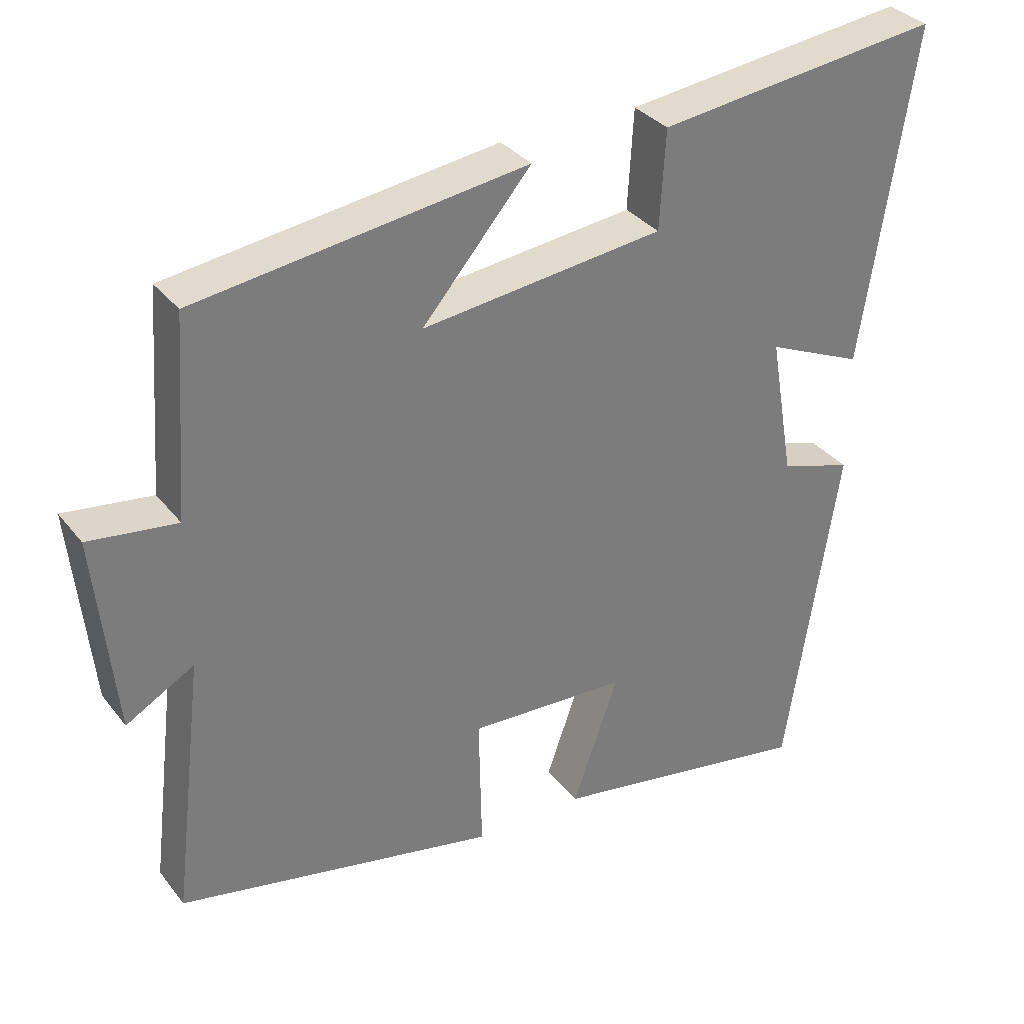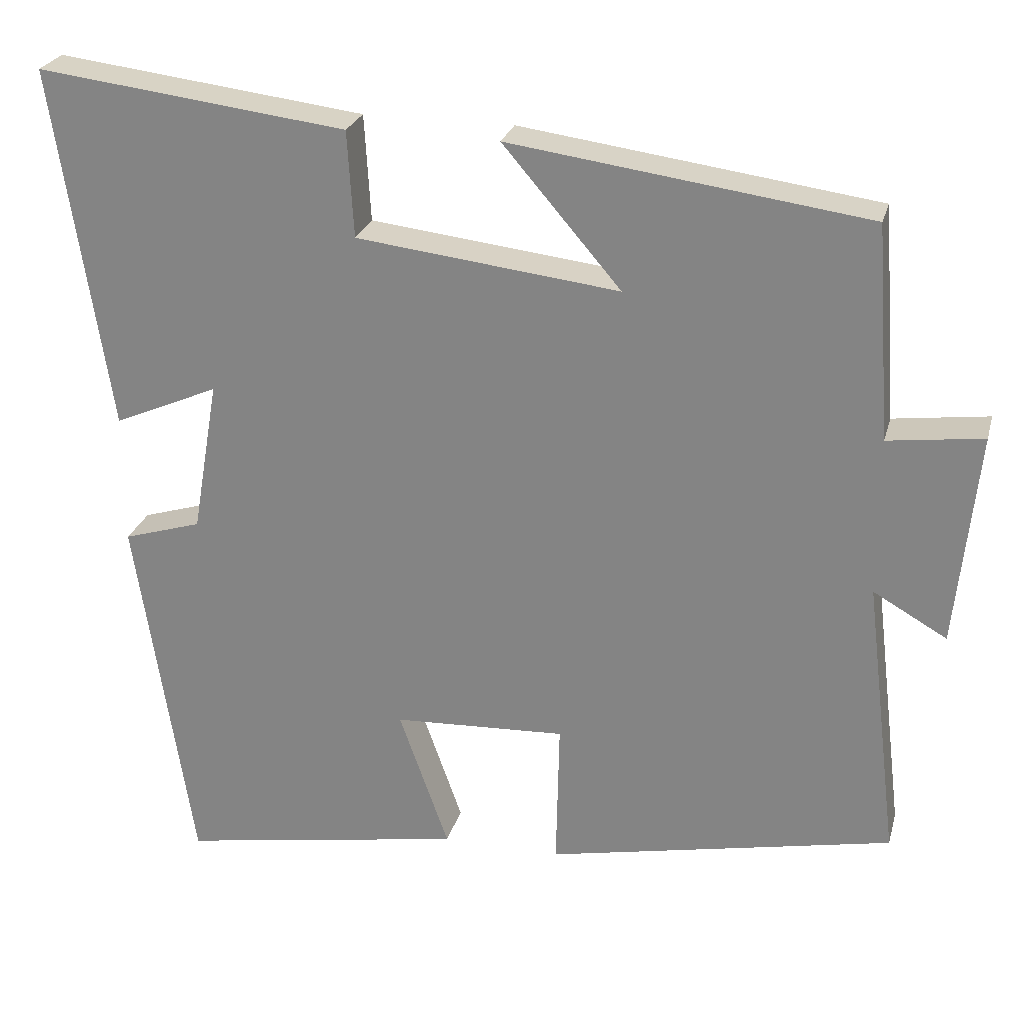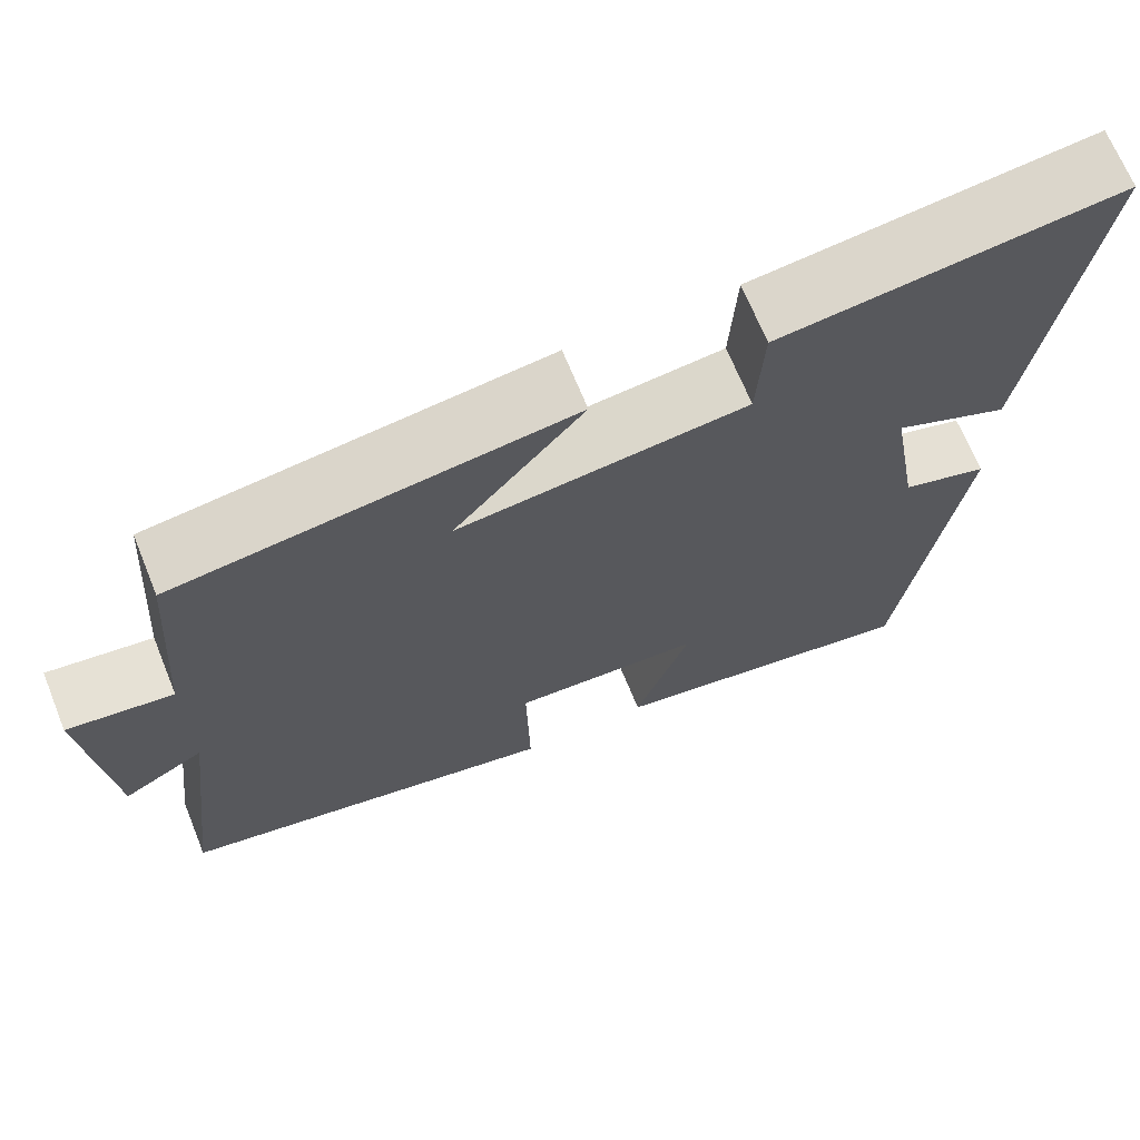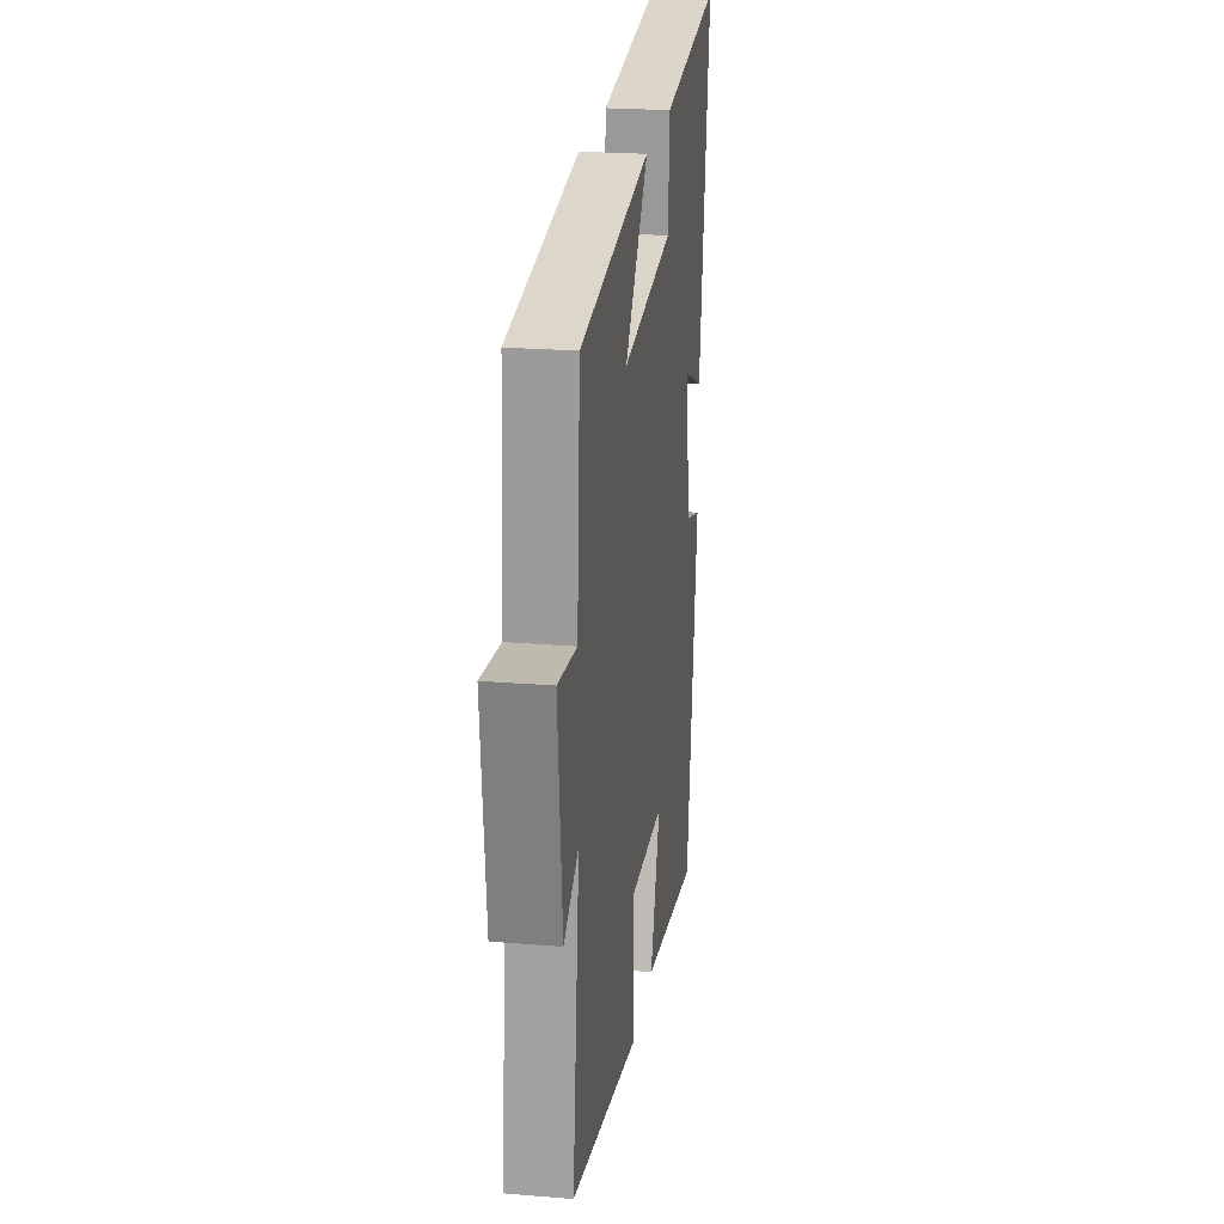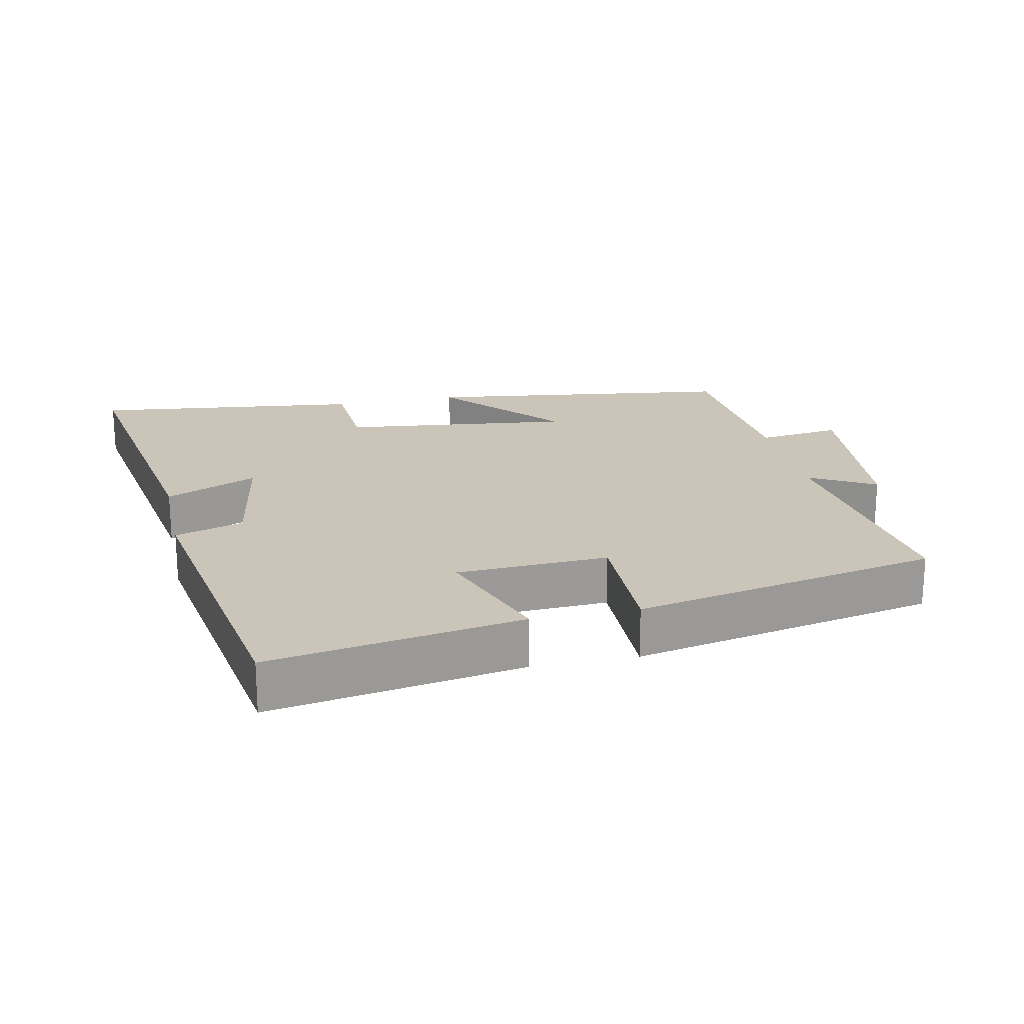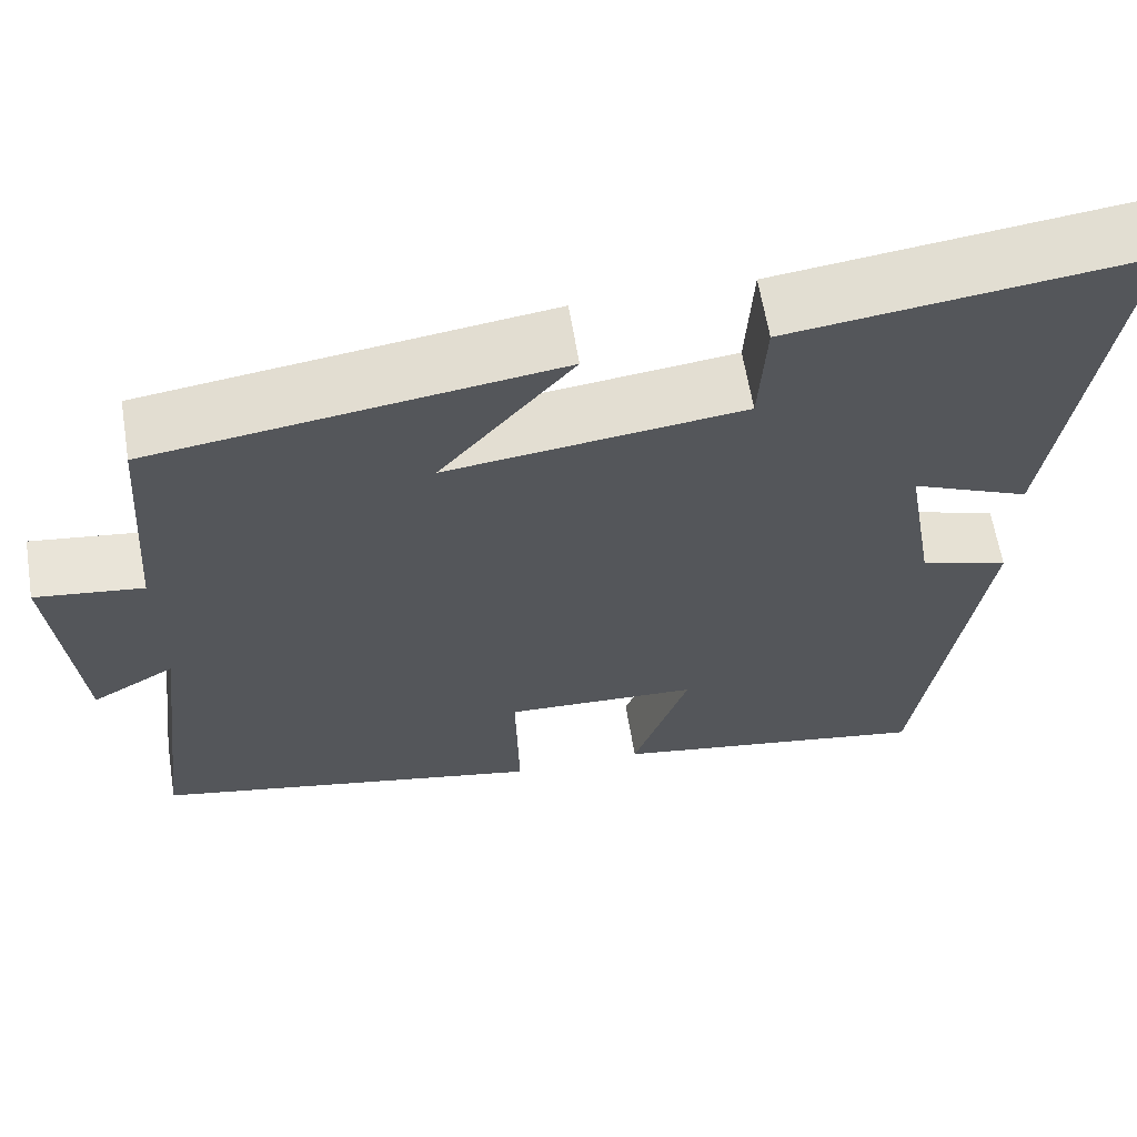
<metadata>
{"format":"obj","ext":"obj","renderer":"f3d","projection":"perspective","resolution":1024,"background":"white","views":[{"elev":33.1,"azim":-31.8,"up":"+Z"},{"elev":25.4,"azim":-165.7,"up":"+Z"},{"elev":68.3,"azim":-22.1,"up":"+Z"},{"elev":23.0,"azim":-82.0,"up":"+Z"},{"elev":20.5,"azim":167.8,"up":"+Y"},{"elev":62.5,"azim":-9.3,"up":"+Z"}]}
</metadata>
<code>
v -0.544 0.07 -0.409
v -0.5 0.07 -0.045
v -0.595 0.07 -0.099
v -0.623 0.07 0.177
v -0.5 0.07 0.161
v -0.48 0.07 0.437
v -0.02 0.07 0.5
v -0.172 0.07 0.323
v 0.166 0.07 0.363
v 0.174 0.07 0.5
v 0.572 0.07 0.549
v 0.5 0.07 0.081
v 0.365 0.07 0.14
v 0.399 0.07 -0.058
v 0.5 0.07 -0.089
v 0.427 0.07 -0.562
v 0.058 0.07 -0.5
v 0.122 0.07 -0.319
v -0.1 0.07 -0.309
v -0.096 0.07 -0.5
v -0.544 0 -0.409
v -0.5 0 -0.045
v -0.595 0 -0.099
v -0.623 0 0.177
v -0.5 0 0.161
v -0.48 0 0.437
v -0.02 0 0.5
v -0.172 0 0.323
v 0.166 0 0.363
v 0.174 0 0.5
v 0.572 0 0.549
v 0.5 0 0.081
v 0.365 0 0.14
v 0.399 0 -0.058
v 0.5 0 -0.089
v 0.427 0 -0.562
v 0.058 0 -0.5
v 0.122 0 -0.319
v -0.1 0 -0.309
v -0.096 0 -0.5
f 19 20 1 2
f 18 19 2
f 15 16 17 18
f 14 15 18 2
f 13 14 2
f 10 11 12 13
f 9 10 13
f 8 9 13 2
f 5 6 7 8
f 5 8 2 3
f 3 4 5
f 22 21 40 39
f 22 39 38
f 38 37 36 35
f 22 38 35 34
f 22 34 33
f 33 32 31 30
f 33 30 29
f 22 33 29 28
f 28 27 26 25
f 23 22 28 25
f 25 24 23
f 1 21 22 2
f 2 22 23 3
f 3 23 24 4
f 4 24 25 5
f 5 25 26 6
f 6 26 27 7
f 7 27 28 8
f 8 28 29 9
f 9 29 30 10
f 10 30 31 11
f 11 31 32 12
f 12 32 33 13
f 13 33 34 14
f 14 34 35 15
f 15 35 36 16
f 16 36 37 17
f 17 37 38 18
f 18 38 39 19
f 19 39 40 20
f 20 40 21 1

</code>
